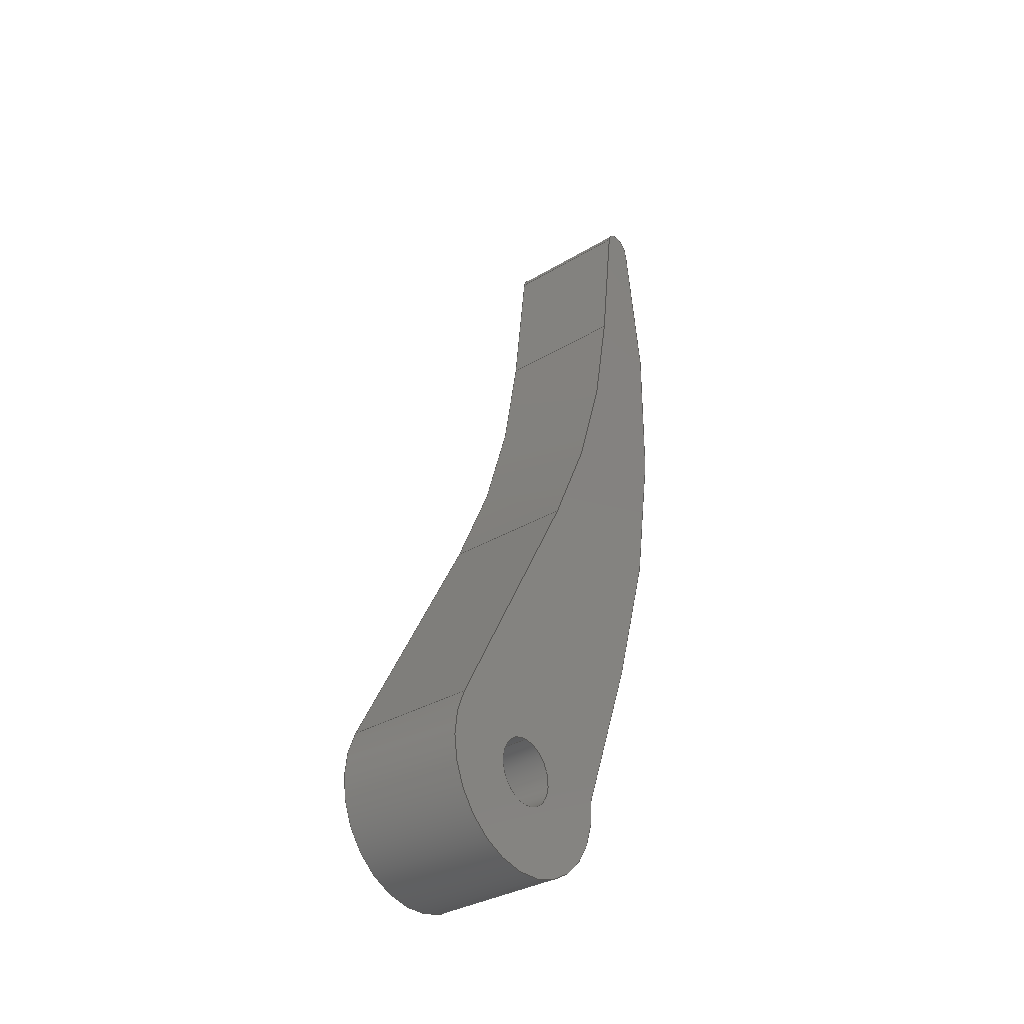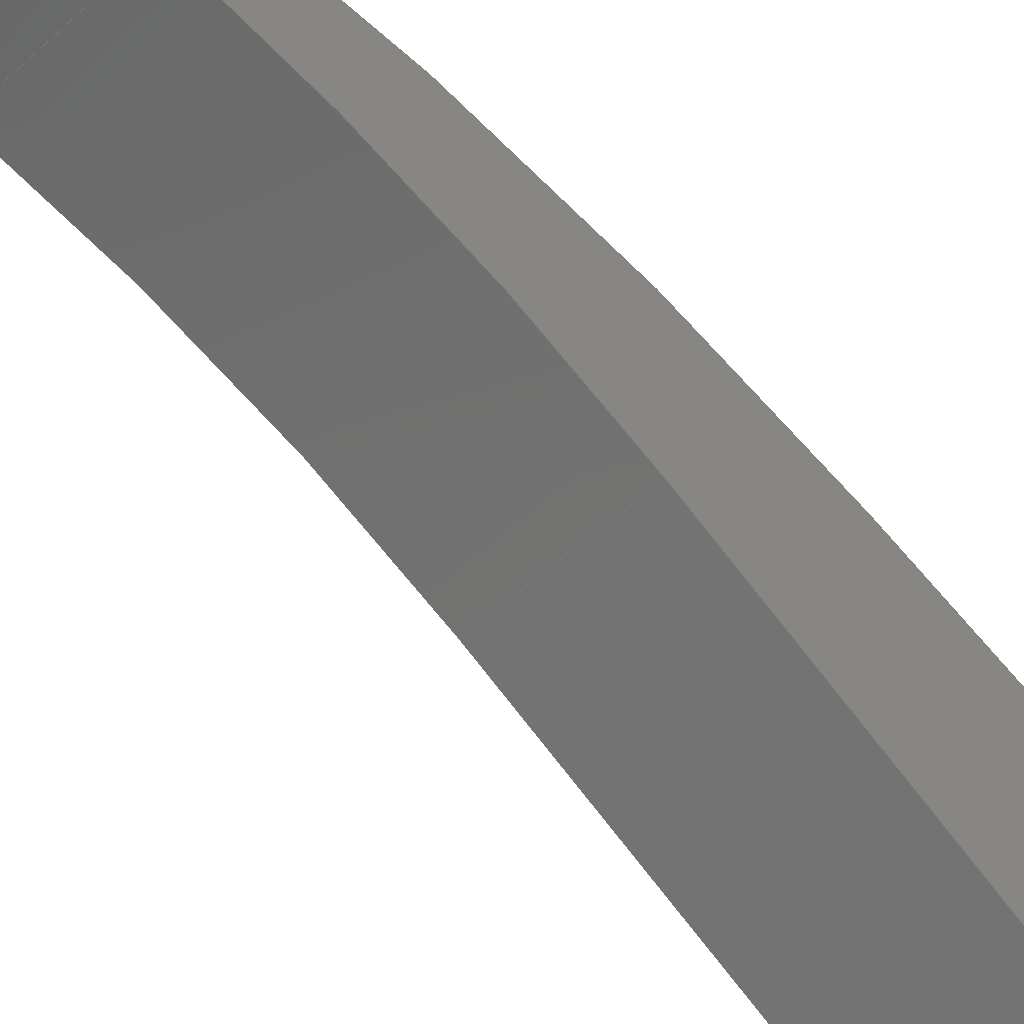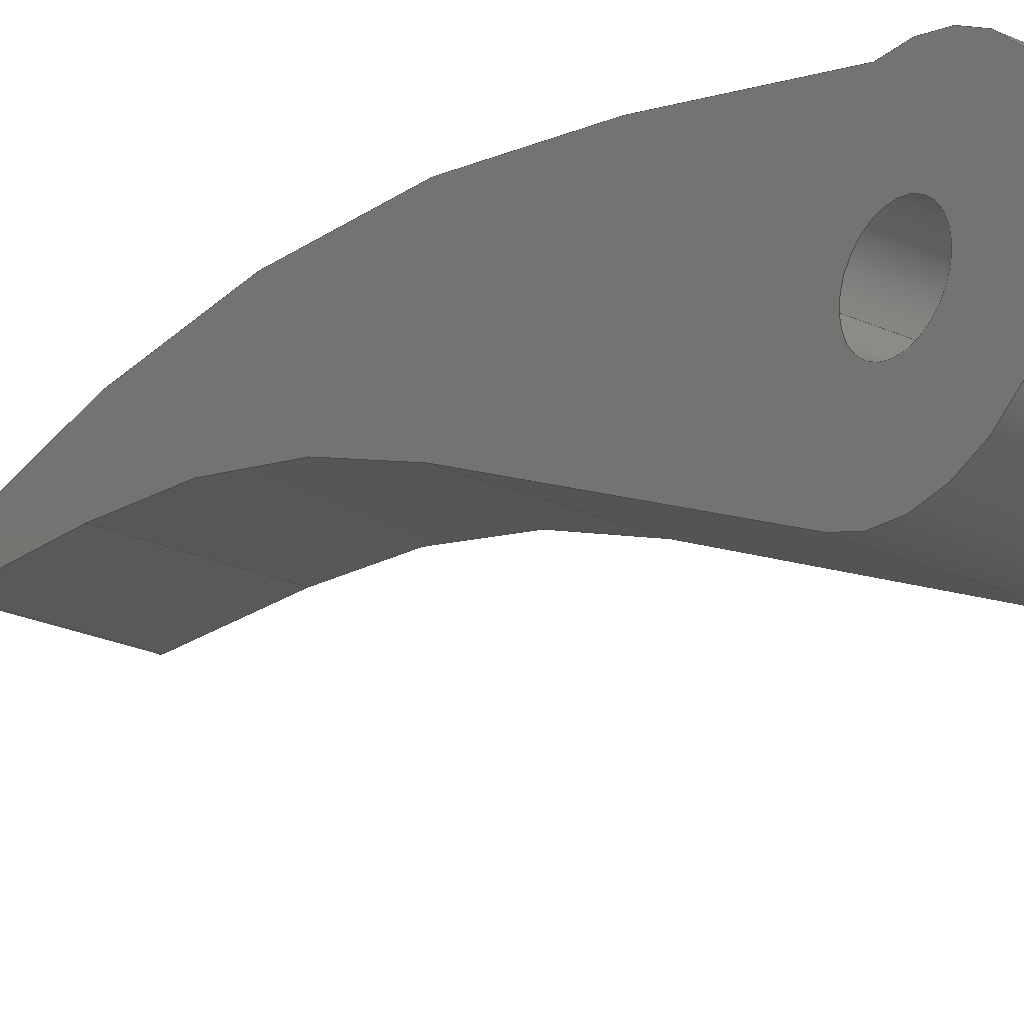
<metadata>
{"format":"step","ext":"step","renderer":"f3d","projection":"perspective","resolution":1024,"background":"white","views":[{"elev":-34.2,"azim":38.9,"up":"+Z"},{"elev":-51.2,"azim":45.1,"up":"+Y"},{"elev":-26.4,"azim":145.2,"up":"+Y"}]}
</metadata>
<code>
ISO-10303-21;
DATA;
#1=MECHANICAL_DESIGN_GEOMETRIC_PRESENTATION_REPRESENTATION('',(#4),#353);
#2=SHAPE_REPRESENTATION_RELATIONSHIP('SRR','None',#360,#3);
#3=ADVANCED_BREP_SHAPE_REPRESENTATION('',(#5),#352);
#4=STYLED_ITEM('',(#370),#5);
#5=MANIFOLD_SOLID_BREP('Body1',#197);
#6=FACE_BOUND('',#35,.T.);
#7=FACE_BOUND('',#37,.T.);
#8=PLANE('',#217);
#9=PLANE('',#221);
#10=PLANE('',#225);
#11=PLANE('',#229);
#12=PLANE('',#230);
#13=PLANE('',#231);
#14=FACE_OUTER_BOUND('',#25,.T.);
#15=FACE_OUTER_BOUND('',#26,.T.);
#16=FACE_OUTER_BOUND('',#27,.T.);
#17=FACE_OUTER_BOUND('',#28,.T.);
#18=FACE_OUTER_BOUND('',#29,.T.);
#19=FACE_OUTER_BOUND('',#30,.T.);
#20=FACE_OUTER_BOUND('',#31,.T.);
#21=FACE_OUTER_BOUND('',#32,.T.);
#22=FACE_OUTER_BOUND('',#33,.T.);
#23=FACE_OUTER_BOUND('',#34,.T.);
#24=FACE_OUTER_BOUND('',#36,.T.);
#25=EDGE_LOOP('',(#127,#128,#129,#130));
#26=EDGE_LOOP('',(#131,#132,#133,#134));
#27=EDGE_LOOP('',(#135,#136,#137,#138));
#28=EDGE_LOOP('',(#139,#140,#141,#142));
#29=EDGE_LOOP('',(#143,#144,#145,#146));
#30=EDGE_LOOP('',(#147,#148,#149,#150));
#31=EDGE_LOOP('',(#151,#152,#153,#154));
#32=EDGE_LOOP('',(#155,#156,#157,#158));
#33=EDGE_LOOP('',(#159,#160,#161,#162));
#34=EDGE_LOOP('',(#163,#164,#165,#166,#167,#168,#169,#170));
#35=EDGE_LOOP('',(#171));
#36=EDGE_LOOP('',(#172,#173,#174,#175,#176,#177,#178,#179));
#37=EDGE_LOOP('',(#180));
#38=LINE('',#298,#55);
#39=LINE('',#305,#56);
#40=LINE('',#308,#57);
#41=LINE('',#311,#58);
#42=LINE('',#313,#59);
#43=LINE('',#314,#60);
#44=LINE('',#320,#61);
#45=LINE('',#323,#62);
#46=LINE('',#325,#63);
#47=LINE('',#326,#64);
#48=LINE('',#332,#65);
#49=LINE('',#335,#66);
#50=LINE('',#337,#67);
#51=LINE('',#338,#68);
#52=LINE('',#344,#69);
#53=LINE('',#346,#70);
#54=LINE('',#347,#71);
#55=VECTOR('',#238,0.05);
#56=VECTOR('',#245,1);
#57=VECTOR('',#248,1);
#58=VECTOR('',#251,1);
#59=VECTOR('',#252,1);
#60=VECTOR('',#253,1);
#61=VECTOR('',#260,1);
#62=VECTOR('',#263,1);
#63=VECTOR('',#264,1);
#64=VECTOR('',#265,1);
#65=VECTOR('',#272,1);
#66=VECTOR('',#275,1);
#67=VECTOR('',#276,1);
#68=VECTOR('',#277,1);
#69=VECTOR('',#284,1);
#70=VECTOR('',#287,1);
#71=VECTOR('',#288,1);
#72=CIRCLE('',#212,0.05);
#73=CIRCLE('',#213,0.05);
#74=CIRCLE('',#215,1.35);
#75=CIRCLE('',#216,1.35);
#76=CIRCLE('',#219,0.025);
#77=CIRCLE('',#220,0.025);
#78=CIRCLE('',#223,1.7);
#79=CIRCLE('',#224,1.7);
#80=CIRCLE('',#227,0.15);
#81=CIRCLE('',#228,0.15);
#82=VERTEX_POINT('',#295);
#83=VERTEX_POINT('',#297);
#84=VERTEX_POINT('',#301);
#85=VERTEX_POINT('',#302);
#86=VERTEX_POINT('',#304);
#87=VERTEX_POINT('',#306);
#88=VERTEX_POINT('',#310);
#89=VERTEX_POINT('',#312);
#90=VERTEX_POINT('',#316);
#91=VERTEX_POINT('',#318);
#92=VERTEX_POINT('',#322);
#93=VERTEX_POINT('',#324);
#94=VERTEX_POINT('',#328);
#95=VERTEX_POINT('',#330);
#96=VERTEX_POINT('',#334);
#97=VERTEX_POINT('',#336);
#98=VERTEX_POINT('',#340);
#99=VERTEX_POINT('',#342);
#100=EDGE_CURVE('',#82,#82,#72,.T.);
#101=EDGE_CURVE('',#82,#83,#38,.T.);
#102=EDGE_CURVE('',#83,#83,#73,.T.);
#103=EDGE_CURVE('',#84,#85,#74,.T.);
#104=EDGE_CURVE('',#84,#86,#39,.T.);
#105=EDGE_CURVE('',#87,#86,#75,.T.);
#106=EDGE_CURVE('',#85,#87,#40,.T.);
#107=EDGE_CURVE('',#88,#85,#41,.T.);
#108=EDGE_CURVE('',#89,#87,#42,.T.);
#109=EDGE_CURVE('',#88,#89,#43,.T.);
#110=EDGE_CURVE('',#90,#88,#76,.T.);
#111=EDGE_CURVE('',#91,#89,#77,.T.);
#112=EDGE_CURVE('',#90,#91,#44,.T.);
#113=EDGE_CURVE('',#92,#90,#45,.T.);
#114=EDGE_CURVE('',#93,#91,#46,.T.);
#115=EDGE_CURVE('',#92,#93,#47,.T.);
#116=EDGE_CURVE('',#94,#92,#78,.T.);
#117=EDGE_CURVE('',#95,#93,#79,.T.);
#118=EDGE_CURVE('',#94,#95,#48,.T.);
#119=EDGE_CURVE('',#96,#94,#49,.T.);
#120=EDGE_CURVE('',#97,#95,#50,.T.);
#121=EDGE_CURVE('',#96,#97,#51,.T.);
#122=EDGE_CURVE('',#98,#96,#80,.T.);
#123=EDGE_CURVE('',#99,#97,#81,.T.);
#124=EDGE_CURVE('',#98,#99,#52,.T.);
#125=EDGE_CURVE('',#84,#98,#53,.T.);
#126=EDGE_CURVE('',#86,#99,#54,.T.);
#127=ORIENTED_EDGE('',*,*,#100,.F.);
#128=ORIENTED_EDGE('',*,*,#101,.T.);
#129=ORIENTED_EDGE('',*,*,#102,.T.);
#130=ORIENTED_EDGE('',*,*,#101,.F.);
#131=ORIENTED_EDGE('',*,*,#103,.F.);
#132=ORIENTED_EDGE('',*,*,#104,.T.);
#133=ORIENTED_EDGE('',*,*,#105,.F.);
#134=ORIENTED_EDGE('',*,*,#106,.F.);
#135=ORIENTED_EDGE('',*,*,#107,.T.);
#136=ORIENTED_EDGE('',*,*,#106,.T.);
#137=ORIENTED_EDGE('',*,*,#108,.F.);
#138=ORIENTED_EDGE('',*,*,#109,.F.);
#139=ORIENTED_EDGE('',*,*,#110,.T.);
#140=ORIENTED_EDGE('',*,*,#109,.T.);
#141=ORIENTED_EDGE('',*,*,#111,.F.);
#142=ORIENTED_EDGE('',*,*,#112,.F.);
#143=ORIENTED_EDGE('',*,*,#113,.T.);
#144=ORIENTED_EDGE('',*,*,#112,.T.);
#145=ORIENTED_EDGE('',*,*,#114,.F.);
#146=ORIENTED_EDGE('',*,*,#115,.F.);
#147=ORIENTED_EDGE('',*,*,#116,.T.);
#148=ORIENTED_EDGE('',*,*,#115,.T.);
#149=ORIENTED_EDGE('',*,*,#117,.F.);
#150=ORIENTED_EDGE('',*,*,#118,.F.);
#151=ORIENTED_EDGE('',*,*,#119,.T.);
#152=ORIENTED_EDGE('',*,*,#118,.T.);
#153=ORIENTED_EDGE('',*,*,#120,.F.);
#154=ORIENTED_EDGE('',*,*,#121,.F.);
#155=ORIENTED_EDGE('',*,*,#122,.T.);
#156=ORIENTED_EDGE('',*,*,#121,.T.);
#157=ORIENTED_EDGE('',*,*,#123,.F.);
#158=ORIENTED_EDGE('',*,*,#124,.F.);
#159=ORIENTED_EDGE('',*,*,#125,.T.);
#160=ORIENTED_EDGE('',*,*,#124,.T.);
#161=ORIENTED_EDGE('',*,*,#126,.F.);
#162=ORIENTED_EDGE('',*,*,#104,.F.);
#163=ORIENTED_EDGE('',*,*,#126,.T.);
#164=ORIENTED_EDGE('',*,*,#123,.T.);
#165=ORIENTED_EDGE('',*,*,#120,.T.);
#166=ORIENTED_EDGE('',*,*,#117,.T.);
#167=ORIENTED_EDGE('',*,*,#114,.T.);
#168=ORIENTED_EDGE('',*,*,#111,.T.);
#169=ORIENTED_EDGE('',*,*,#108,.T.);
#170=ORIENTED_EDGE('',*,*,#105,.T.);
#171=ORIENTED_EDGE('',*,*,#100,.T.);
#172=ORIENTED_EDGE('',*,*,#125,.F.);
#173=ORIENTED_EDGE('',*,*,#103,.T.);
#174=ORIENTED_EDGE('',*,*,#107,.F.);
#175=ORIENTED_EDGE('',*,*,#110,.F.);
#176=ORIENTED_EDGE('',*,*,#113,.F.);
#177=ORIENTED_EDGE('',*,*,#116,.F.);
#178=ORIENTED_EDGE('',*,*,#119,.F.);
#179=ORIENTED_EDGE('',*,*,#122,.F.);
#180=ORIENTED_EDGE('',*,*,#102,.F.);
#181=CYLINDRICAL_SURFACE('',#211,0.05);
#182=CYLINDRICAL_SURFACE('',#214,1.35);
#183=CYLINDRICAL_SURFACE('',#218,0.025);
#184=CYLINDRICAL_SURFACE('',#222,1.7);
#185=CYLINDRICAL_SURFACE('',#226,0.15);
#186=ADVANCED_FACE('',(#14),#181,.F.);
#187=ADVANCED_FACE('',(#15),#182,.F.);
#188=ADVANCED_FACE('',(#16),#8,.T.);
#189=ADVANCED_FACE('',(#17),#183,.T.);
#190=ADVANCED_FACE('',(#18),#9,.T.);
#191=ADVANCED_FACE('',(#19),#184,.T.);
#192=ADVANCED_FACE('',(#20),#10,.T.);
#193=ADVANCED_FACE('',(#21),#185,.T.);
#194=ADVANCED_FACE('',(#22),#11,.T.);
#195=ADVANCED_FACE('',(#23,#6),#12,.T.);
#196=ADVANCED_FACE('',(#24,#7),#13,.F.);
#197=CLOSED_SHELL('',(#186,#187,#188,#189,#190,#191,#192,#193,#194,#195,
#196));
#198=DERIVED_UNIT_ELEMENT(#200,1);
#199=DERIVED_UNIT_ELEMENT(#355,3);
#200=(
MASS_UNIT()
NAMED_UNIT(*)
SI_UNIT(.KILO.,.GRAM.)
);
#201=DERIVED_UNIT((#198,#199));
#202=MEASURE_REPRESENTATION_ITEM('density measure',
POSITIVE_RATIO_MEASURE(7850),#201);
#203=PROPERTY_DEFINITION_REPRESENTATION(#208,#205);
#204=PROPERTY_DEFINITION_REPRESENTATION(#209,#206);
#205=REPRESENTATION('material name',(#207),#352);
#206=REPRESENTATION('density',(#202),#352);
#207=DESCRIPTIVE_REPRESENTATION_ITEM('Steel','Steel');
#208=PROPERTY_DEFINITION('material property','material name',#362);
#209=PROPERTY_DEFINITION('material property','density of part',#362);
#210=AXIS2_PLACEMENT_3D('placement',#293,#232,#233);
#211=AXIS2_PLACEMENT_3D('',#294,#234,#235);
#212=AXIS2_PLACEMENT_3D('',#296,#236,#237);
#213=AXIS2_PLACEMENT_3D('',#299,#239,#240);
#214=AXIS2_PLACEMENT_3D('',#300,#241,#242);
#215=AXIS2_PLACEMENT_3D('',#303,#243,#244);
#216=AXIS2_PLACEMENT_3D('',#307,#246,#247);
#217=AXIS2_PLACEMENT_3D('',#309,#249,#250);
#218=AXIS2_PLACEMENT_3D('',#315,#254,#255);
#219=AXIS2_PLACEMENT_3D('',#317,#256,#257);
#220=AXIS2_PLACEMENT_3D('',#319,#258,#259);
#221=AXIS2_PLACEMENT_3D('',#321,#261,#262);
#222=AXIS2_PLACEMENT_3D('',#327,#266,#267);
#223=AXIS2_PLACEMENT_3D('',#329,#268,#269);
#224=AXIS2_PLACEMENT_3D('',#331,#270,#271);
#225=AXIS2_PLACEMENT_3D('',#333,#273,#274);
#226=AXIS2_PLACEMENT_3D('',#339,#278,#279);
#227=AXIS2_PLACEMENT_3D('',#341,#280,#281);
#228=AXIS2_PLACEMENT_3D('',#343,#282,#283);
#229=AXIS2_PLACEMENT_3D('',#345,#285,#286);
#230=AXIS2_PLACEMENT_3D('',#348,#289,#290);
#231=AXIS2_PLACEMENT_3D('',#349,#291,#292);
#232=DIRECTION('axis',(0,0,1));
#233=DIRECTION('refdir',(1,0,0));
#234=DIRECTION('center_axis',(1,0,0));
#235=DIRECTION('ref_axis',(0,0,-1));
#236=DIRECTION('center_axis',(-1,0,0));
#237=DIRECTION('ref_axis',(0,0,-1));
#238=DIRECTION('',(-1,0,0));
#239=DIRECTION('center_axis',(-1,0,0));
#240=DIRECTION('ref_axis',(0,0,-1));
#241=DIRECTION('center_axis',(1,0,0));
#242=DIRECTION('ref_axis',(0,0.8843,-0.4669));
#243=DIRECTION('center_axis',(1,0,0));
#244=DIRECTION('ref_axis',(0,0.8843,-0.4669));
#245=DIRECTION('',(1,0,0));
#246=DIRECTION('center_axis',(-1,0,0));
#247=DIRECTION('ref_axis',(0,0.8843,-0.4669));
#248=DIRECTION('',(1,0,0));
#249=DIRECTION('center_axis',(0,-0.9931,0.1173));
#250=DIRECTION('ref_axis',(0,-0.1173,-0.9931));
#251=DIRECTION('',(0,-0.1173,-0.9931));
#252=DIRECTION('',(0,-0.1173,-0.9931));
#253=DIRECTION('',(1,0,0));
#254=DIRECTION('center_axis',(1,0,0));
#255=DIRECTION('ref_axis',(0,0.981,0.1939));
#256=DIRECTION('center_axis',(1,0,0));
#257=DIRECTION('ref_axis',(0,0.981,0.1939));
#258=DIRECTION('center_axis',(1,0,0));
#259=DIRECTION('ref_axis',(0,0.981,0.1939));
#260=DIRECTION('',(1,0,0));
#261=DIRECTION('center_axis',(0,0.981,0.1939));
#262=DIRECTION('ref_axis',(0,-0.1939,0.981));
#263=DIRECTION('',(0,-0.1939,0.981));
#264=DIRECTION('',(0,-0.1939,0.981));
#265=DIRECTION('',(1,0,0));
#266=DIRECTION('center_axis',(1,0,0));
#267=DIRECTION('ref_axis',(0,0.9401,-0.3409));
#268=DIRECTION('center_axis',(1,0,0));
#269=DIRECTION('ref_axis',(0,0.9401,-0.3409));
#270=DIRECTION('center_axis',(1,0,0));
#271=DIRECTION('ref_axis',(0,0.9401,-0.3409));
#272=DIRECTION('',(1,0,0));
#273=DIRECTION('center_axis',(0,0.9401,-0.3409));
#274=DIRECTION('ref_axis',(0,0.3409,0.9401));
#275=DIRECTION('',(0,0.3409,0.9401));
#276=DIRECTION('',(0,0.3409,0.9401));
#277=DIRECTION('',(1,0,0));
#278=DIRECTION('center_axis',(1,0,0));
#279=DIRECTION('ref_axis',(0,0,-1));
#280=DIRECTION('center_axis',(1,0,0));
#281=DIRECTION('ref_axis',(0,0,-1));
#282=DIRECTION('center_axis',(1,0,0));
#283=DIRECTION('ref_axis',(0,0,-1));
#284=DIRECTION('',(1,0,0));
#285=DIRECTION('center_axis',(0,-0.8843,0.4669));
#286=DIRECTION('ref_axis',(0,-0.4669,-0.8843));
#287=DIRECTION('',(0,-0.4669,-0.8843));
#288=DIRECTION('',(0,-0.4669,-0.8843));
#289=DIRECTION('center_axis',(1,0,0));
#290=DIRECTION('ref_axis',(0,0,-1));
#291=DIRECTION('center_axis',(1,0,0));
#292=DIRECTION('ref_axis',(0,0,-1));
#293=CARTESIAN_POINT('',(0,0,0));
#294=CARTESIAN_POINT('Origin',(0,0,0));
#295=CARTESIAN_POINT('',(0.2,-6.123e-18,0.05));
#296=CARTESIAN_POINT('Origin',(0.2,0,0));
#297=CARTESIAN_POINT('',(0,-6.123e-18,0.05));
#298=CARTESIAN_POINT('',(0,-6.123e-18,0.05));
#299=CARTESIAN_POINT('Origin',(0,0,0));
#300=CARTESIAN_POINT('Origin',(0,-1.111,1.108));
#301=CARTESIAN_POINT('',(0,0.08262,0.4777));
#302=CARTESIAN_POINT('',(0,0.2295,0.9497));
#303=CARTESIAN_POINT('Origin',(0,-1.111,1.108));
#304=CARTESIAN_POINT('',(0.2,0.08262,0.4777));
#305=CARTESIAN_POINT('',(0,0.08262,0.4777));
#306=CARTESIAN_POINT('',(0.2,0.2295,0.9497));
#307=CARTESIAN_POINT('Origin',(0.2,-1.111,1.108));
#308=CARTESIAN_POINT('',(0,0.2295,0.9497));
#309=CARTESIAN_POINT('Origin',(0,0.2562,1.176));
#310=CARTESIAN_POINT('',(0,0.2562,1.176));
#311=CARTESIAN_POINT('',(0,0.2562,1.176));
#312=CARTESIAN_POINT('',(0.2,0.2562,1.176));
#313=CARTESIAN_POINT('',(0.2,0.2562,1.176));
#314=CARTESIAN_POINT('',(0,0.2562,1.176));
#315=CARTESIAN_POINT('Origin',(0,0.2811,1.173));
#316=CARTESIAN_POINT('',(0,0.3056,1.178));
#317=CARTESIAN_POINT('Origin',(0,0.2811,1.173));
#318=CARTESIAN_POINT('',(0.2,0.3056,1.178));
#319=CARTESIAN_POINT('Origin',(0.2,0.2811,1.173));
#320=CARTESIAN_POINT('',(0,0.3056,1.178));
#321=CARTESIAN_POINT('Origin',(0,0.3083,1.164));
#322=CARTESIAN_POINT('',(0,0.3083,1.164));
#323=CARTESIAN_POINT('',(0,0.3083,1.164));
#324=CARTESIAN_POINT('',(0.2,0.3083,1.164));
#325=CARTESIAN_POINT('',(0.2,0.3083,1.164));
#326=CARTESIAN_POINT('',(0,0.3083,1.164));
#327=CARTESIAN_POINT('Origin',(0,-1.359,0.8347));
#328=CARTESIAN_POINT('',(0,0.2387,0.2551));
#329=CARTESIAN_POINT('Origin',(0,-1.359,0.8347));
#330=CARTESIAN_POINT('',(0.2,0.2387,0.2551));
#331=CARTESIAN_POINT('Origin',(0.2,-1.359,0.8347));
#332=CARTESIAN_POINT('',(0,0.2387,0.2551));
#333=CARTESIAN_POINT('Origin',(0,0.1497,0.00974));
#334=CARTESIAN_POINT('',(0,0.1497,0.00974));
#335=CARTESIAN_POINT('',(0,0.1497,0.00974));
#336=CARTESIAN_POINT('',(0.2,0.1497,0.00974));
#337=CARTESIAN_POINT('',(0.2,0.1497,0.00974));
#338=CARTESIAN_POINT('',(0,0.1497,0.00974));
#339=CARTESIAN_POINT('Origin',(0,0,0));
#340=CARTESIAN_POINT('',(0,-0.1326,0.07004));
#341=CARTESIAN_POINT('Origin',(0,0,0));
#342=CARTESIAN_POINT('',(0.2,-0.1326,0.07004));
#343=CARTESIAN_POINT('Origin',(0.2,0,0));
#344=CARTESIAN_POINT('',(0,-0.1326,0.07004));
#345=CARTESIAN_POINT('Origin',(0,0.08262,0.4777));
#346=CARTESIAN_POINT('',(0,0.08262,0.4777));
#347=CARTESIAN_POINT('',(0.2,0.08262,0.4777));
#348=CARTESIAN_POINT('Origin',(0.2,0.09526,0.524));
#349=CARTESIAN_POINT('Origin',(0,0.09526,0.524));
#350=UNCERTAINTY_MEASURE_WITH_UNIT(LENGTH_MEASURE(0.001),#354,
'DISTANCE_ACCURACY_VALUE',
'Maximum model space distance between geometric entities at asserted c
onnectivities');
#351=UNCERTAINTY_MEASURE_WITH_UNIT(LENGTH_MEASURE(0.001),#354,
'DISTANCE_ACCURACY_VALUE',
'Maximum model space distance between geometric entities at asserted c
onnectivities');
#352=(
GEOMETRIC_REPRESENTATION_CONTEXT(3)
GLOBAL_UNCERTAINTY_ASSIGNED_CONTEXT((#350))
GLOBAL_UNIT_ASSIGNED_CONTEXT((#354,#356,#357))
REPRESENTATION_CONTEXT('','3D')
);
#353=(
GEOMETRIC_REPRESENTATION_CONTEXT(3)
GLOBAL_UNCERTAINTY_ASSIGNED_CONTEXT((#351))
GLOBAL_UNIT_ASSIGNED_CONTEXT((#354,#356,#357))
REPRESENTATION_CONTEXT('','3D')
);
#354=(
LENGTH_UNIT()
NAMED_UNIT(*)
SI_UNIT(.CENTI.,.METRE.)
);
#355=(
LENGTH_UNIT()
NAMED_UNIT(*)
SI_UNIT($,.METRE.)
);
#356=(
NAMED_UNIT(*)
PLANE_ANGLE_UNIT()
SI_UNIT($,.RADIAN.)
);
#357=(
NAMED_UNIT(*)
SI_UNIT($,.STERADIAN.)
SOLID_ANGLE_UNIT()
);
#358=SHAPE_DEFINITION_REPRESENTATION(#359,#360);
#359=PRODUCT_DEFINITION_SHAPE('',$,#362);
#360=SHAPE_REPRESENTATION('',(#210),#352);
#361=PRODUCT_DEFINITION_CONTEXT('part definition',#366,'design');
#362=PRODUCT_DEFINITION('Hole Pick','Hole Pick v1',#363,#361);
#363=PRODUCT_DEFINITION_FORMATION('',$,#368);
#364=PRODUCT_RELATED_PRODUCT_CATEGORY('Hole Pick v1','Hole Pick v1',(#368));
#365=APPLICATION_PROTOCOL_DEFINITION('international standard',
'automotive_design',2009,#366);
#366=APPLICATION_CONTEXT(
'Core Data for Automotive Mechanical Design Process');
#367=PRODUCT_CONTEXT('part definition',#366,'mechanical');
#368=PRODUCT('Hole Pick','Hole Pick v1',$,(#367));
#369=PRESENTATION_STYLE_ASSIGNMENT((#371));
#370=PRESENTATION_STYLE_ASSIGNMENT((#372));
#371=SURFACE_STYLE_USAGE(.BOTH.,#373);
#372=SURFACE_STYLE_USAGE(.BOTH.,#374);
#373=SURFACE_SIDE_STYLE('',(#375));
#374=SURFACE_SIDE_STYLE('',(#376));
#375=SURFACE_STYLE_FILL_AREA(#377);
#376=SURFACE_STYLE_FILL_AREA(#378);
#377=FILL_AREA_STYLE('Steel - Satin',(#379));
#378=FILL_AREA_STYLE('Gold - Polished',(#380));
#379=FILL_AREA_STYLE_COLOUR('Steel - Satin',#381);
#380=FILL_AREA_STYLE_COLOUR('Gold - Polished',#382);
#381=COLOUR_RGB('Steel - Satin',0.6275,0.6275,0.6275);
#382=COLOUR_RGB('Gold - Polished',0.9569,0.898,0.6549);
ENDSEC;
END-ISO-10303-21;

</code>
